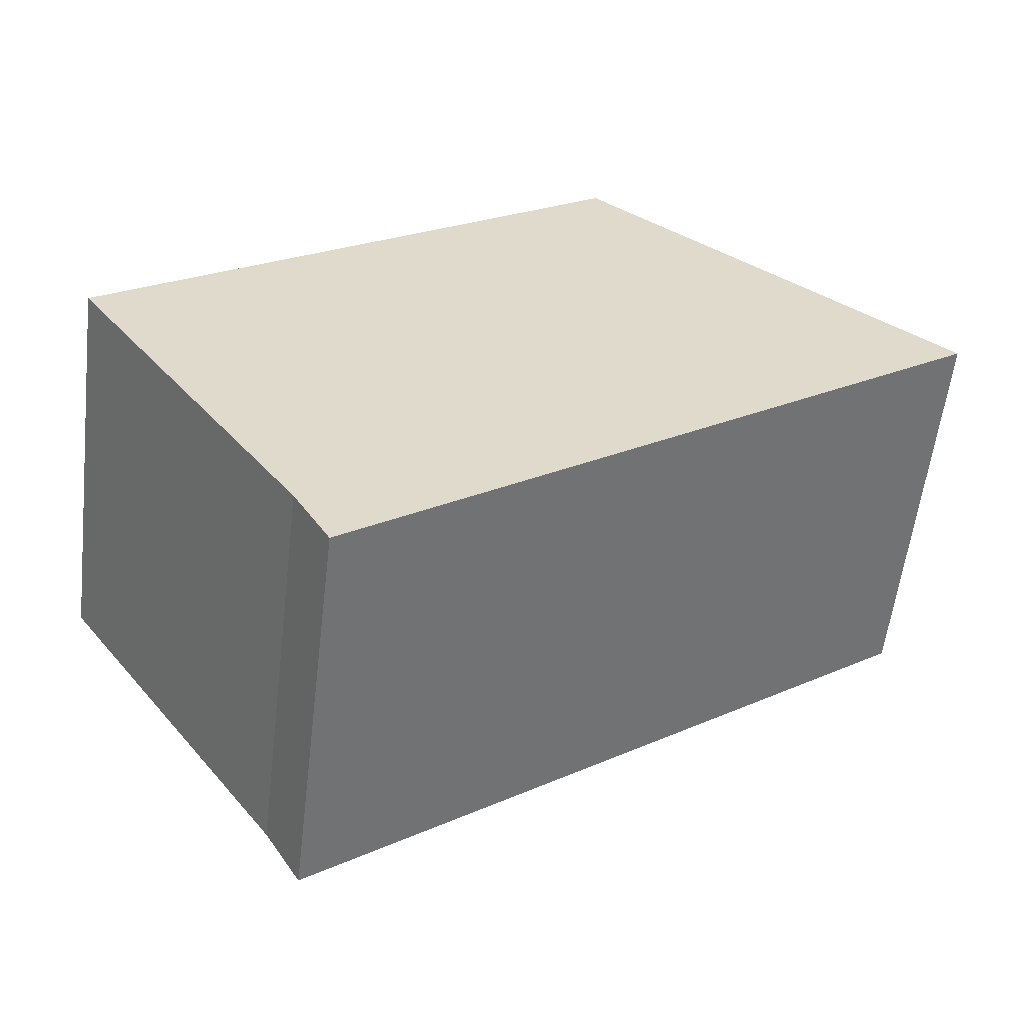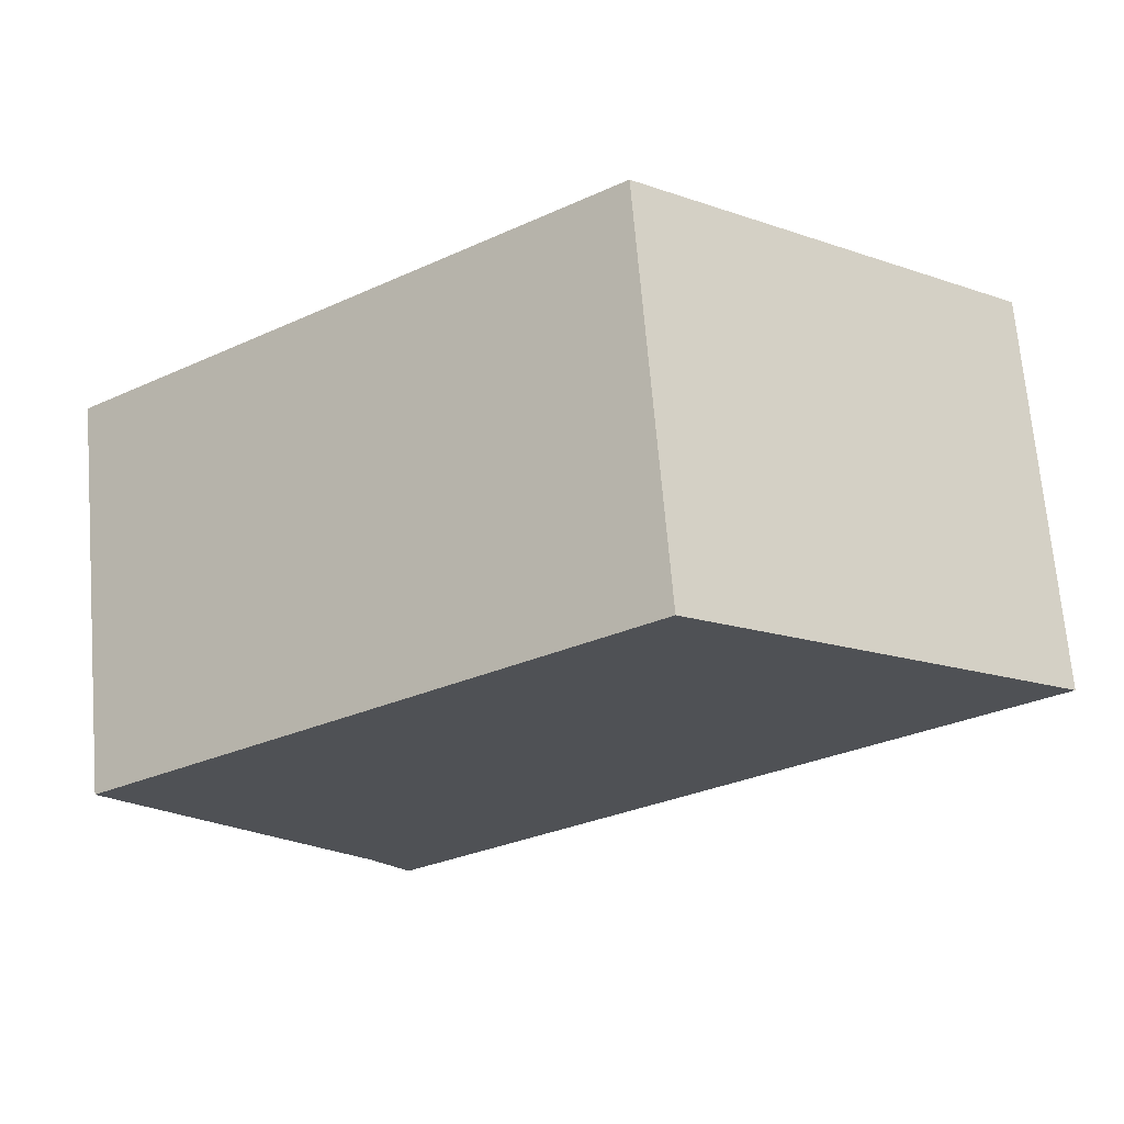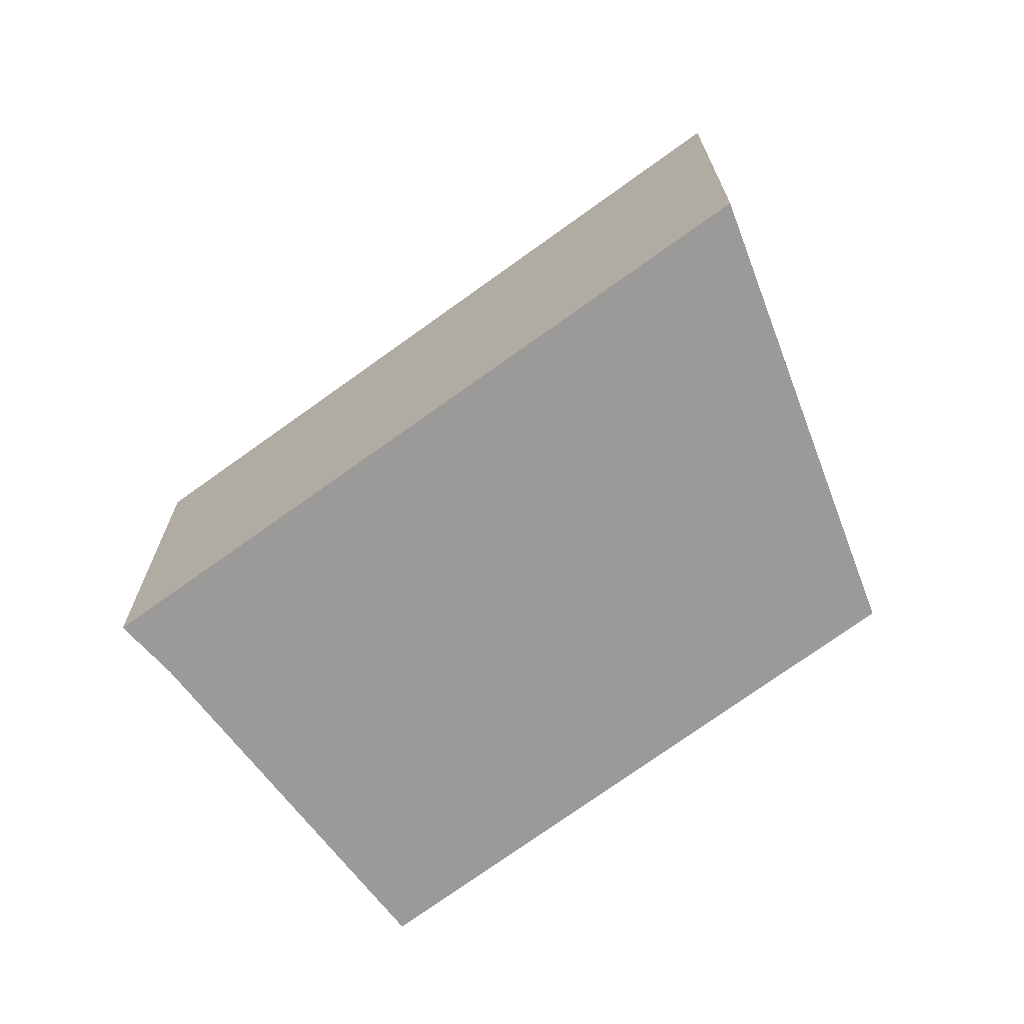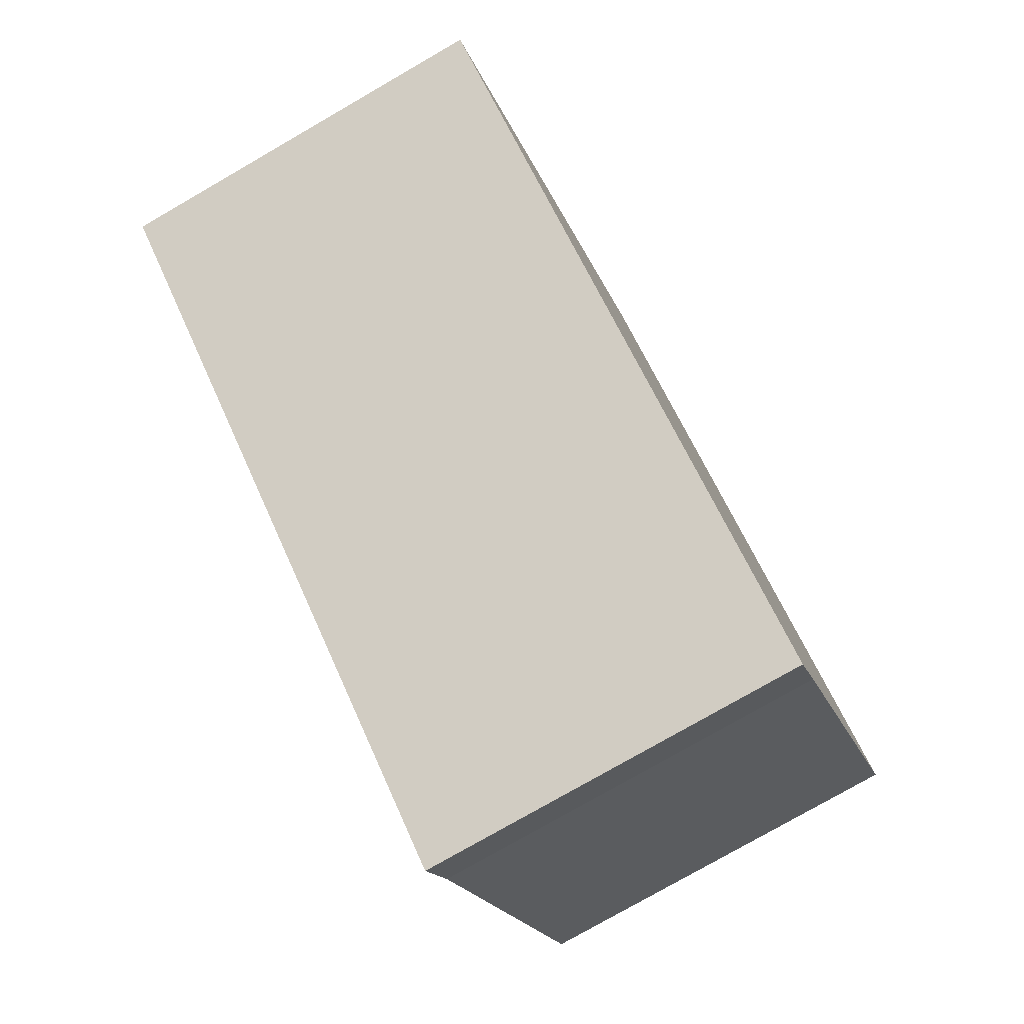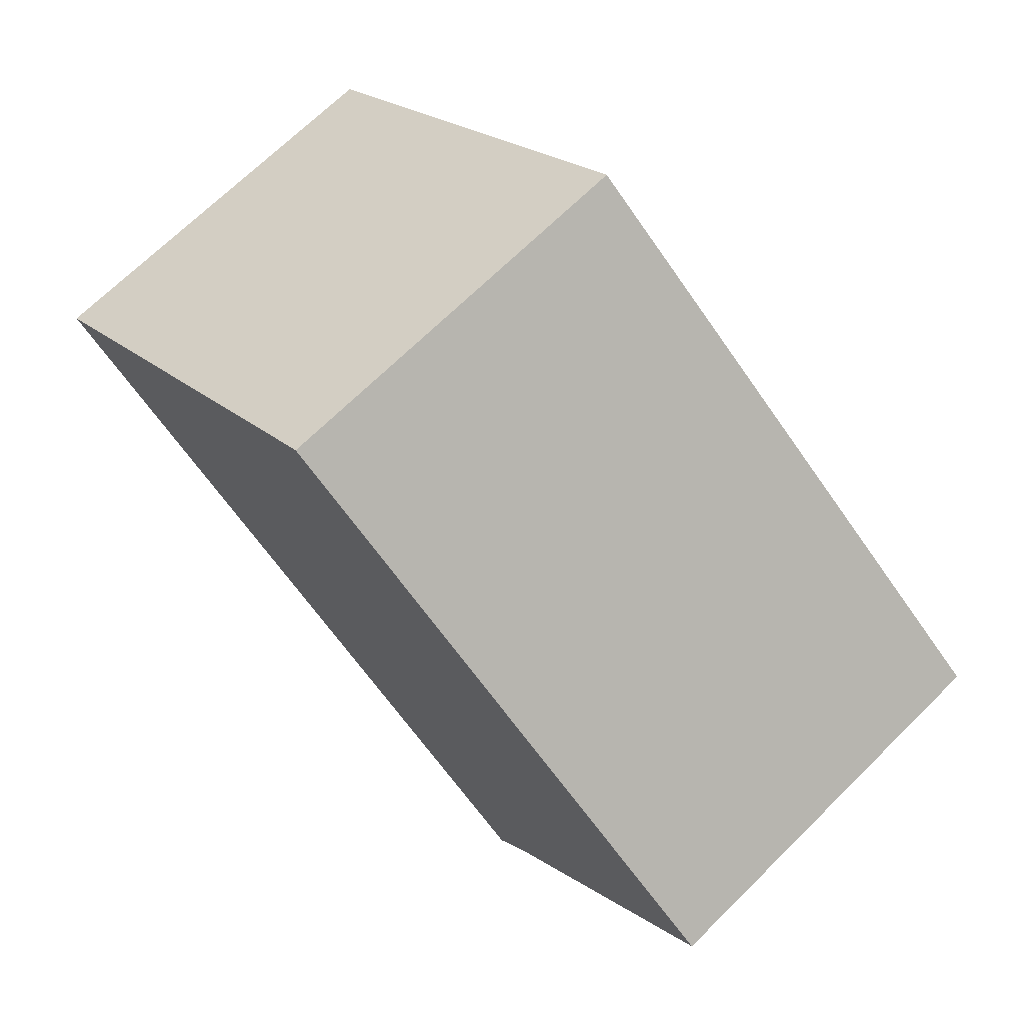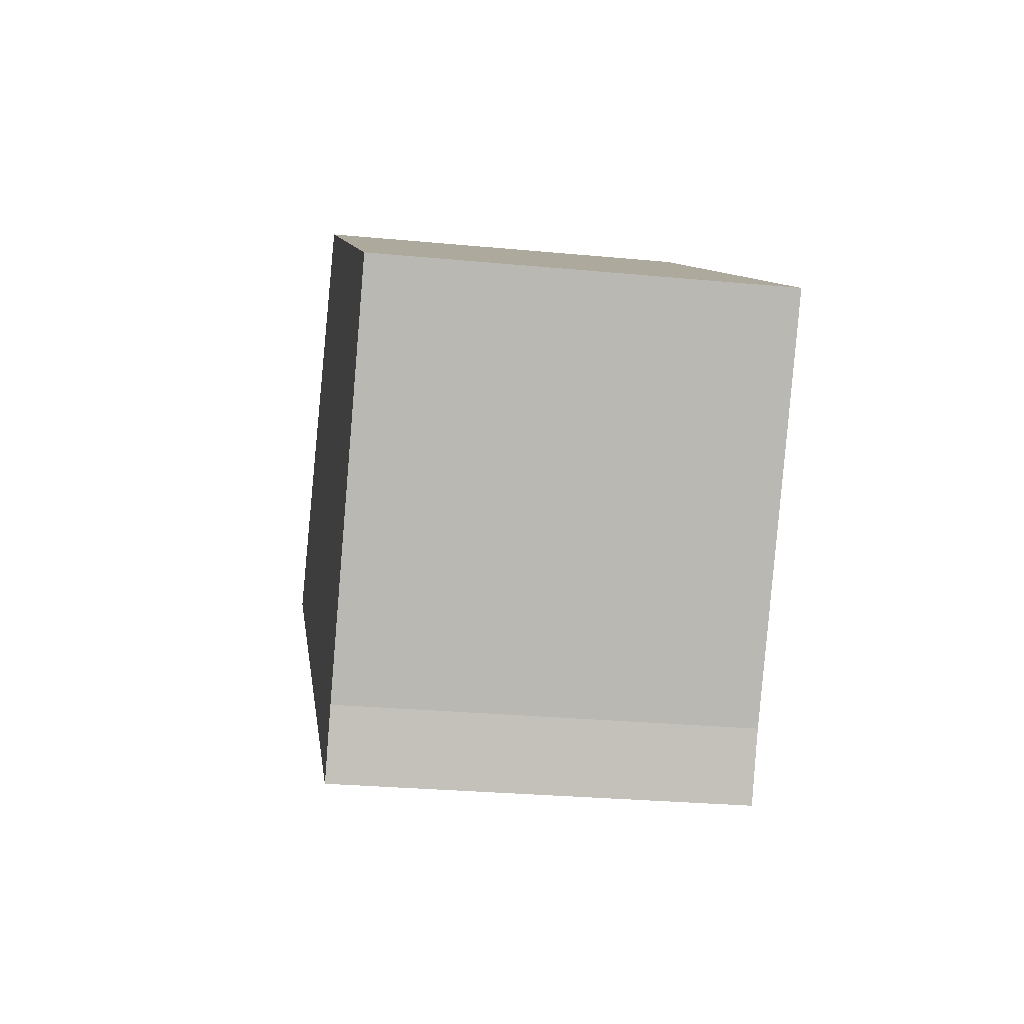
<metadata>
{"format":"obj","ext":"obj","renderer":"f3d","projection":"perspective","resolution":1024,"background":"white","views":[{"elev":-57.7,"azim":173.2,"up":"+Z"},{"elev":69.4,"azim":175.2,"up":"+Z"},{"elev":-69.5,"azim":-107.2,"up":"+Y"},{"elev":-78.3,"azim":-60.1,"up":"+Z"},{"elev":69.5,"azim":45.4,"up":"+Z"},{"elev":-27.6,"azim":81.7,"up":"+Z"}]}
</metadata>
<code>
v  0 2.318 1.419e-16
v  3.95 2.318 -2.433
v  3.737 2.318 -2.797
v  5.324 2.318 -0.481
v  2.226 2.318 1.74
v  3.95 1.49e-16 -2.433
v  3.737 1.713e-16 -2.797
v  5.324 2.945e-17 -0.481
v  0 0 0
v  2.226 -1.065e-16 1.74
g defaultobject
f 1 2 3
f 2 1 4
f 4 1 5
f 6 3 2
f 3 6 7
f 8 2 4
f 2 8 6
f 7 1 3
f 1 7 9
f 9 5 1
f 5 9 10
f 10 4 5
f 4 10 8
f 6 9 7
f 9 6 8
f 9 8 10

</code>
